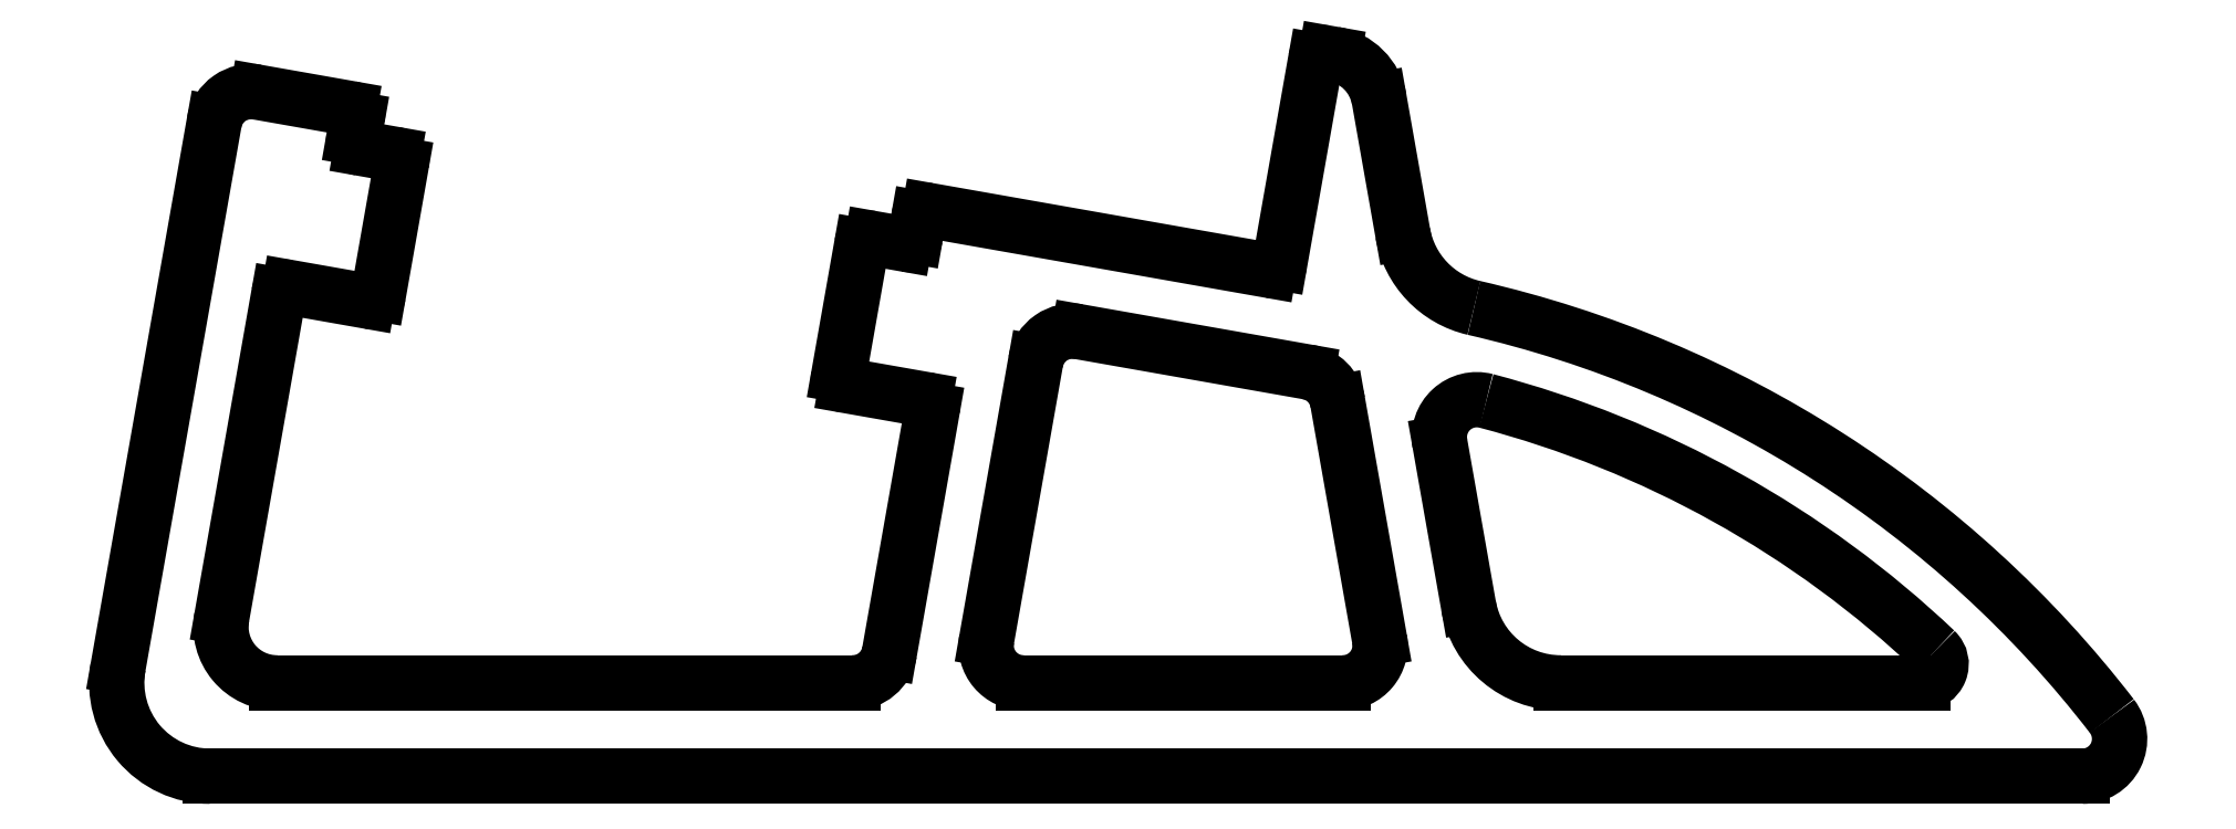
<metadata>
{"format":"dxf","ext":"dxf","renderer":"ezdxf+matplotlib","layout":"modelspace","background":"white","min_lineweight":24,"dpi":150}
</metadata>
<code>
0
SECTION
2
ENTITIES
0
ARC
8
0
10
475.3
20
654
30
0
40
2
50
75.28
51
190
0
LINE
8
0
10
474.9
20
644.9
30
0
11
473.3
21
653.6
31
0
0
ARC
8
0
10
461.8
20
602.4
30
0
40
55.32
50
46.51
51
75.28
0
ARC
8
0
10
479.8
20
645.8
30
0
40
5
50
190
51
270
0
ARC
8
0
10
499.2
20
641.8
30
0
40
1
50
270
51
46.51
0
LINE
8
0
10
499.2
20
640.8
30
0
11
479.8
21
640.8
31
0
0
LINE
8
0
10
468.1
20
640.8
30
0
11
451.1
21
640.8
31
0
0
ARC
8
0
10
468.1
20
642.8
30
0
40
2
50
270
51
10
0
ARC
8
0
10
451.1
20
642.8
30
0
40
2
50
170
51
270
0
LINE
8
0
10
467.9
20
655.8
30
0
11
470.1
21
643.1
31
0
0
LINE
8
0
10
449.1
20
643.1
30
0
11
451.7
21
658
31
0
0
ARC
8
0
10
465.9
20
655.5
30
0
40
2
50
10
51
80
0
ARC
8
0
10
453.7
20
657.6
30
0
40
2
50
80
51
170
0
LINE
8
0
10
454
20
659.6
30
0
11
466.3
21
657.4
31
0
0
ARC
8
0
10
467.2
20
674
30
0
40
0.5
50
80
51
170
0
LINE
8
0
10
466.7
20
674.1
30
0
11
464.8
21
663.3
31
0
0
LINE
8
0
10
467.7
20
674.5
30
0
11
467.3
21
674.5
31
0
0
ARC
8
0
10
464.3
20
663.4
30
0
40
0.5
50
260
51
350
0
ARC
8
0
10
467.1
20
671.5
30
0
40
3
50
10
51
80
0
LINE
8
0
10
464.2
20
662.9
30
0
11
446
21
666.1
31
0
0
LINE
8
0
10
471.4
20
664.9
30
0
11
470.1
21
672
31
0
0
ARC
8
0
10
446
20
665.6
30
0
40
0.5
50
80
51
170
0
ARC
8
0
10
476.3
20
665.7
30
0
40
5
50
190
51
257.1
0
LINE
8
0
10
445.5
20
665.7
30
0
11
445.3
21
664.7
31
0
0
ARC
8
0
10
461.8
20
602.4
30
0
40
60
50
37.63
51
77.1
0
ARC
8
0
10
444.8
20
664.8
30
0
40
0.5
50
260
51
350
0
ARC
8
0
10
507.7
20
637.8
30
0
40
2
50
270
51
37.63
0
LINE
8
0
10
444.7
20
664.3
30
0
11
443
21
664.6
31
0
0
LINE
8
0
10
407.6
20
635.8
30
0
11
507.7
21
635.8
31
0
0
ARC
8
0
10
442.9
20
664.1
30
0
40
0.5
50
80
51
170
0
ARC
8
0
10
407.6
20
640.8
30
0
40
5
50
170
51
270
0
LINE
8
0
10
442.4
20
664.2
30
0
11
441.2
21
657.3
31
0
0
LINE
8
0
10
407.8
20
670.8
30
0
11
402.6
21
641.7
31
0
0
ARC
8
0
10
441.7
20
657.2
30
0
40
0.5
50
170
51
260
0
ARC
8
0
10
409.7
20
670.5
30
0
40
2
50
80
51
170
0
LINE
8
0
10
441.6
20
656.7
30
0
11
445.8
21
656
31
0
0
LINE
8
0
10
415
20
671.6
30
0
11
410.1
21
672.4
31
0
0
ARC
8
0
10
445.7
20
655.5
30
0
40
0.5
50
350
51
80
0
ARC
8
0
10
414.9
20
671.1
30
0
40
0.5
50
350
51
80
0
LINE
8
0
10
446.2
20
655.4
30
0
11
443.9
21
642.5
31
0
0
LINE
8
0
10
415.3
20
670
30
0
11
415.4
21
671
31
0
0
ARC
8
0
10
441.9
20
642.8
30
0
40
2
50
270
51
350
0
ARC
8
0
10
415.7
20
669.9
30
0
40
0.5
50
170
51
260
0
LINE
8
0
10
441.9
20
640.8
30
0
11
411.1
21
640.8
31
0
0
LINE
8
0
10
417.4
20
669.1
30
0
11
415.7
21
669.4
31
0
0
ARC
8
0
10
411.1
20
643.8
30
0
40
3
50
170
51
270
0
ARC
8
0
10
417.3
20
668.6
30
0
40
0.5
50
350
51
80
0
LINE
8
0
10
408.2
20
644.3
30
0
11
411.2
21
661.6
31
0
0
LINE
8
0
10
416.6
20
661.6
30
0
11
417.8
21
668.5
31
0
0
ARC
8
0
10
411.7
20
661.5
30
0
40
0.5
50
80
51
170
0
ARC
8
0
10
416.1
20
661.7
30
0
40
0.5
50
260
51
350
0
LINE
8
0
10
411.8
20
662
30
0
11
416
21
661.2
31
0
0
ENDSEC
0
EOF

</code>
